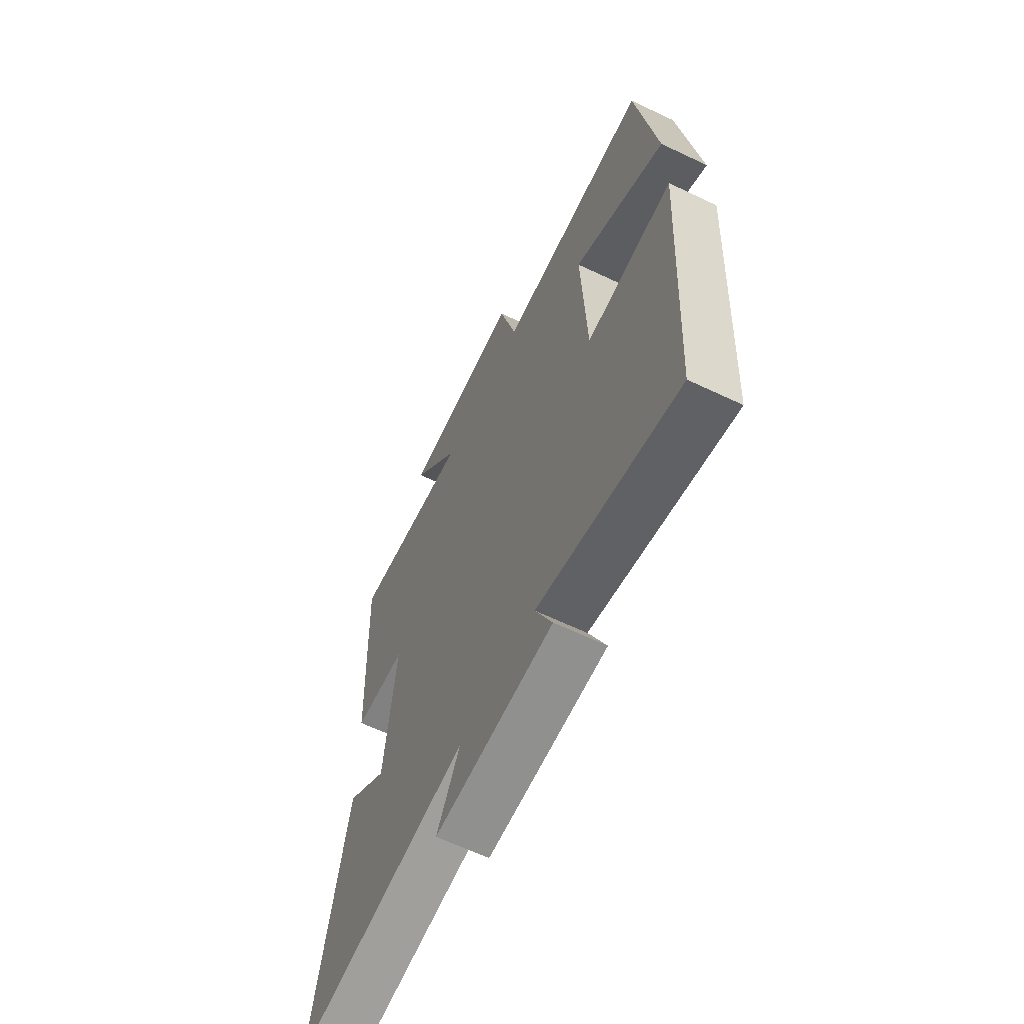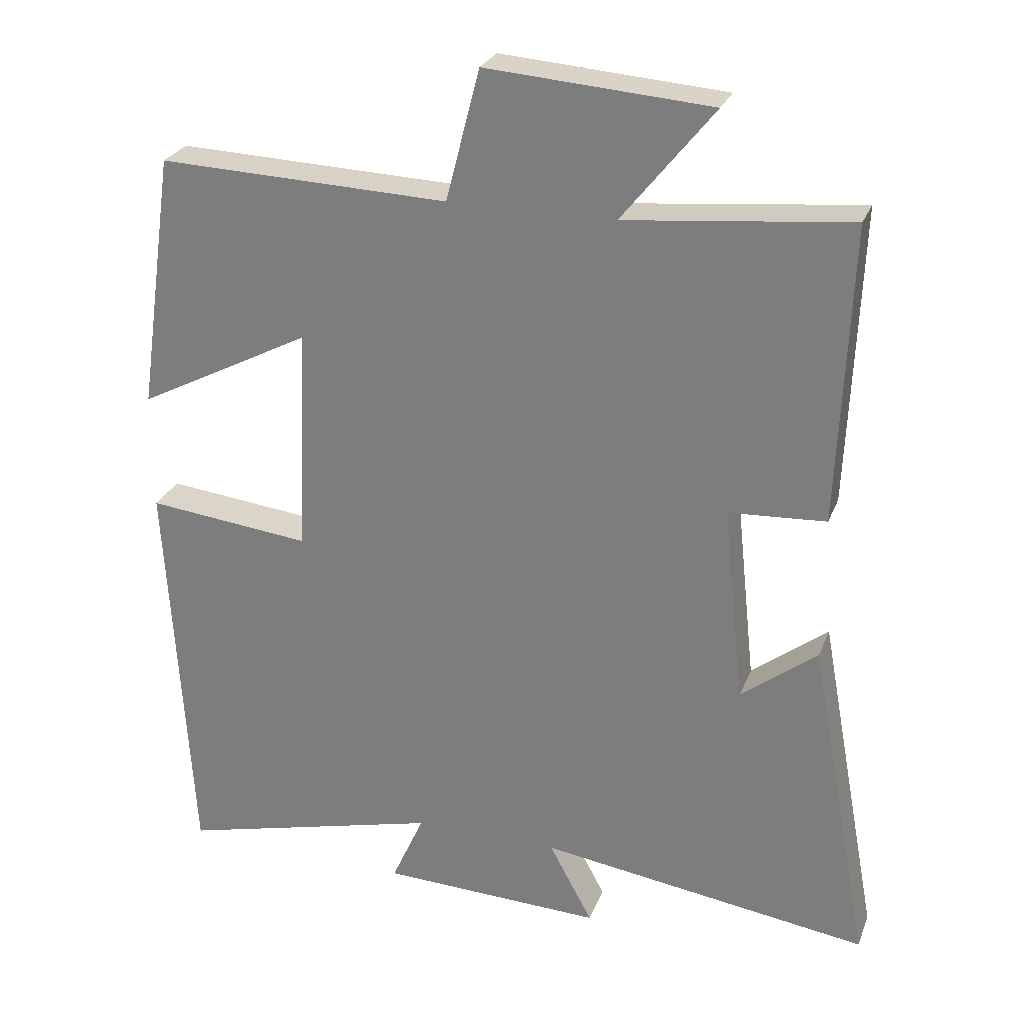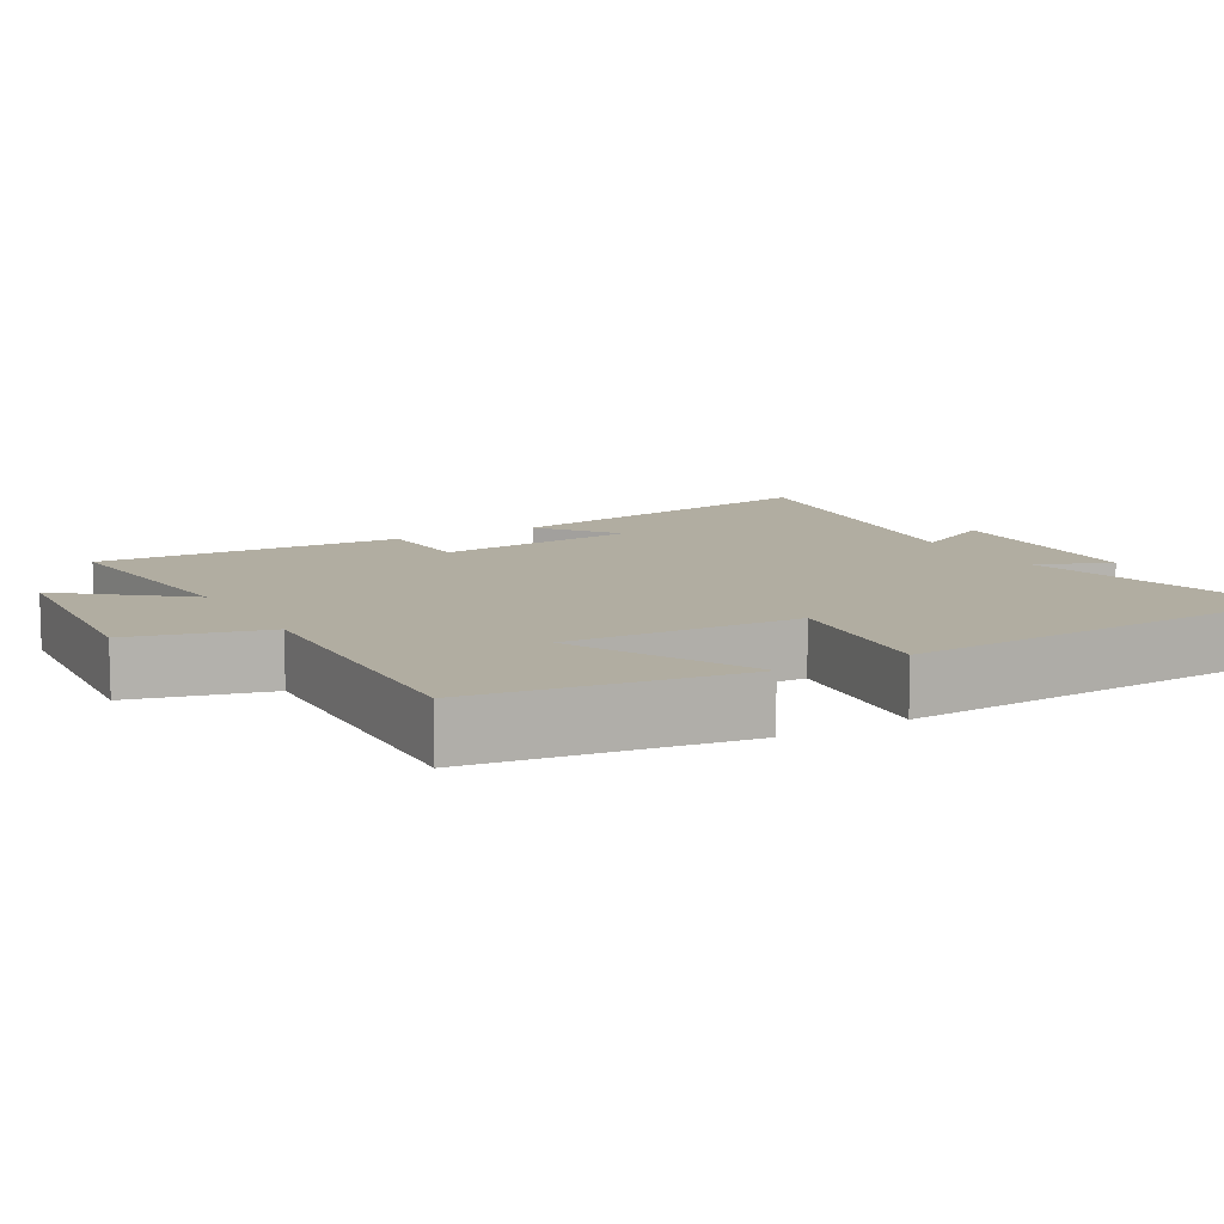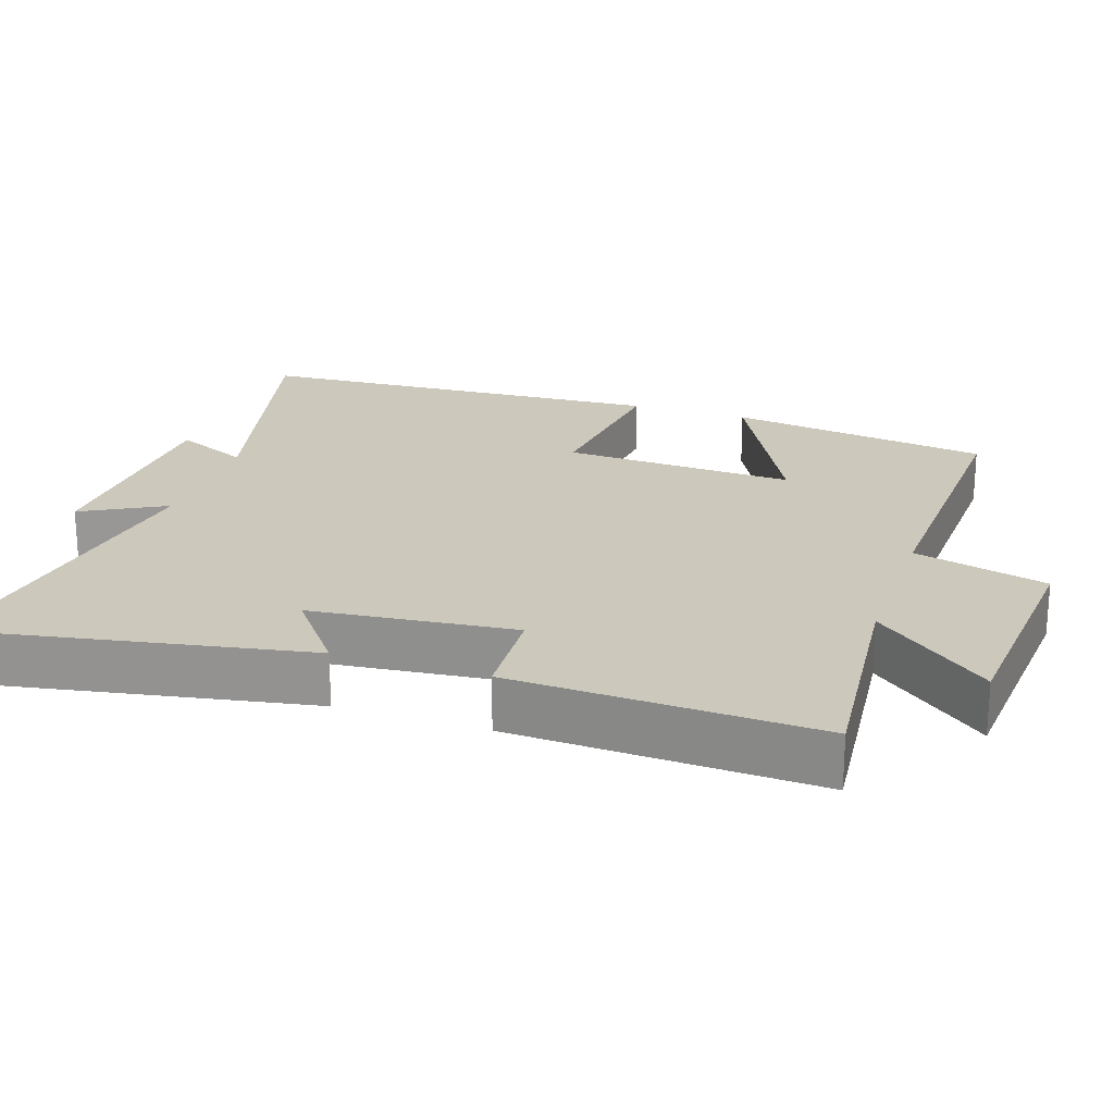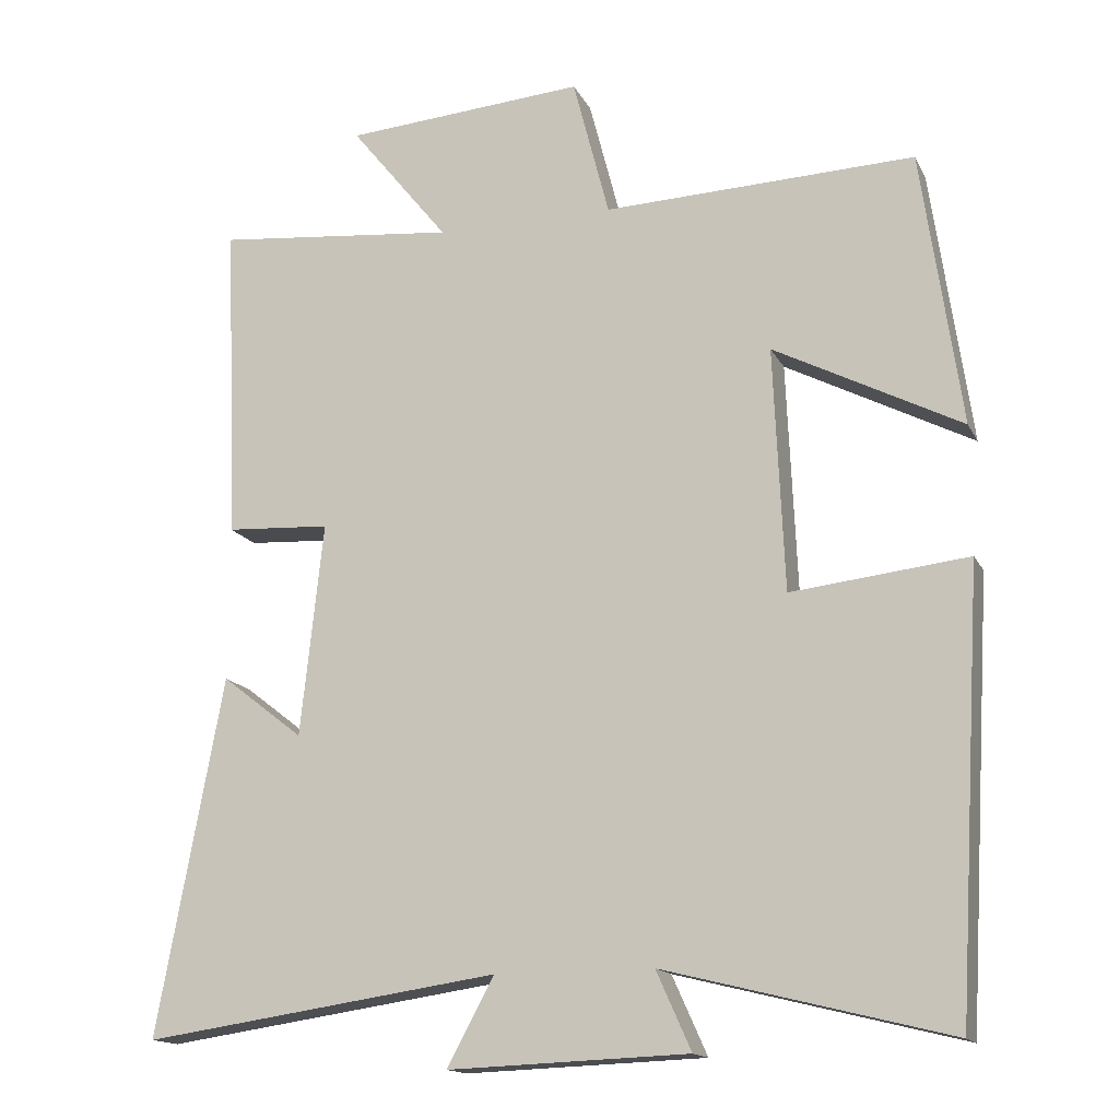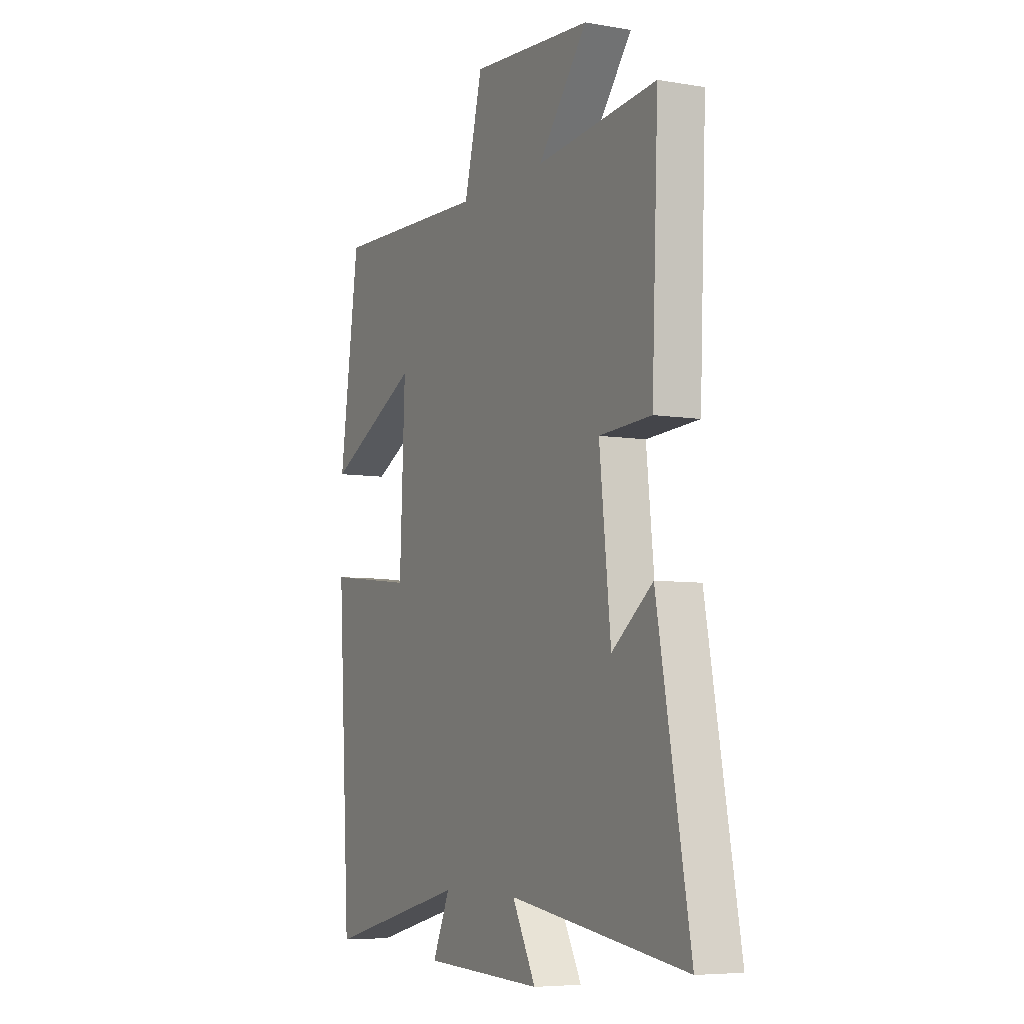
<metadata>
{"format":"obj","ext":"obj","renderer":"f3d","projection":"perspective","resolution":1024,"background":"white","views":[{"elev":-63.5,"azim":64.3,"up":"+Z"},{"elev":26.6,"azim":-161.8,"up":"+Z"},{"elev":10.3,"azim":60.4,"up":"+Y"},{"elev":22.1,"azim":-71.4,"up":"+Y"},{"elev":-15.4,"azim":19.0,"up":"+Z"},{"elev":-6.4,"azim":-116.8,"up":"+Z"}]}
</metadata>
<code>
v -0.587 0.07 -0.568
v -0.5 0.07 -0.097
v -0.392 0.07 -0.181
v -0.362 0.07 0.101
v -0.5 0.07 0.109
v -0.517 0.07 0.532
v -0.199 0.07 0.5
v -0.329 0.07 0.662
v -0.011 0.07 0.686
v 0.037 0.07 0.5
v 0.448 0.07 0.515
v 0.5 0.07 0.15
v 0.253 0.07 0.278
v 0.267 0.07 -0.044
v 0.5 0.07 -0.018
v 0.466 0.07 -0.594
v 0.091 0.07 -0.5
v 0.137 0.07 -0.603
v -0.179 0.07 -0.615
v -0.117 0.07 -0.5
v -0.587 0 -0.568
v -0.5 0 -0.097
v -0.392 0 -0.181
v -0.362 0 0.101
v -0.5 0 0.109
v -0.517 0 0.532
v -0.199 0 0.5
v -0.329 0 0.662
v -0.011 0 0.686
v 0.037 0 0.5
v 0.448 0 0.515
v 0.5 0 0.15
v 0.253 0 0.278
v 0.267 0 -0.044
v 0.5 0 -0.018
v 0.466 0 -0.594
v 0.091 0 -0.5
v 0.137 0 -0.603
v -0.179 0 -0.615
v -0.117 0 -0.5
f 17 18 19 20
f 14 15 16 17
f 13 14 17 20
f 10 11 12 13
f 10 13 20 1
f 7 8 9 10
f 4 5 6 7
f 3 4 7 10
f 1 2 3
f 1 3 10
f 40 39 38 37
f 37 36 35 34
f 40 37 34 33
f 33 32 31 30
f 21 40 33 30
f 30 29 28 27
f 27 26 25 24
f 30 27 24 23
f 23 22 21
f 30 23 21
f 1 21 22 2
f 2 22 23 3
f 3 23 24 4
f 4 24 25 5
f 5 25 26 6
f 6 26 27 7
f 7 27 28 8
f 8 28 29 9
f 9 29 30 10
f 10 30 31 11
f 11 31 32 12
f 12 32 33 13
f 13 33 34 14
f 14 34 35 15
f 15 35 36 16
f 16 36 37 17
f 17 37 38 18
f 18 38 39 19
f 19 39 40 20
f 20 40 21 1

</code>
